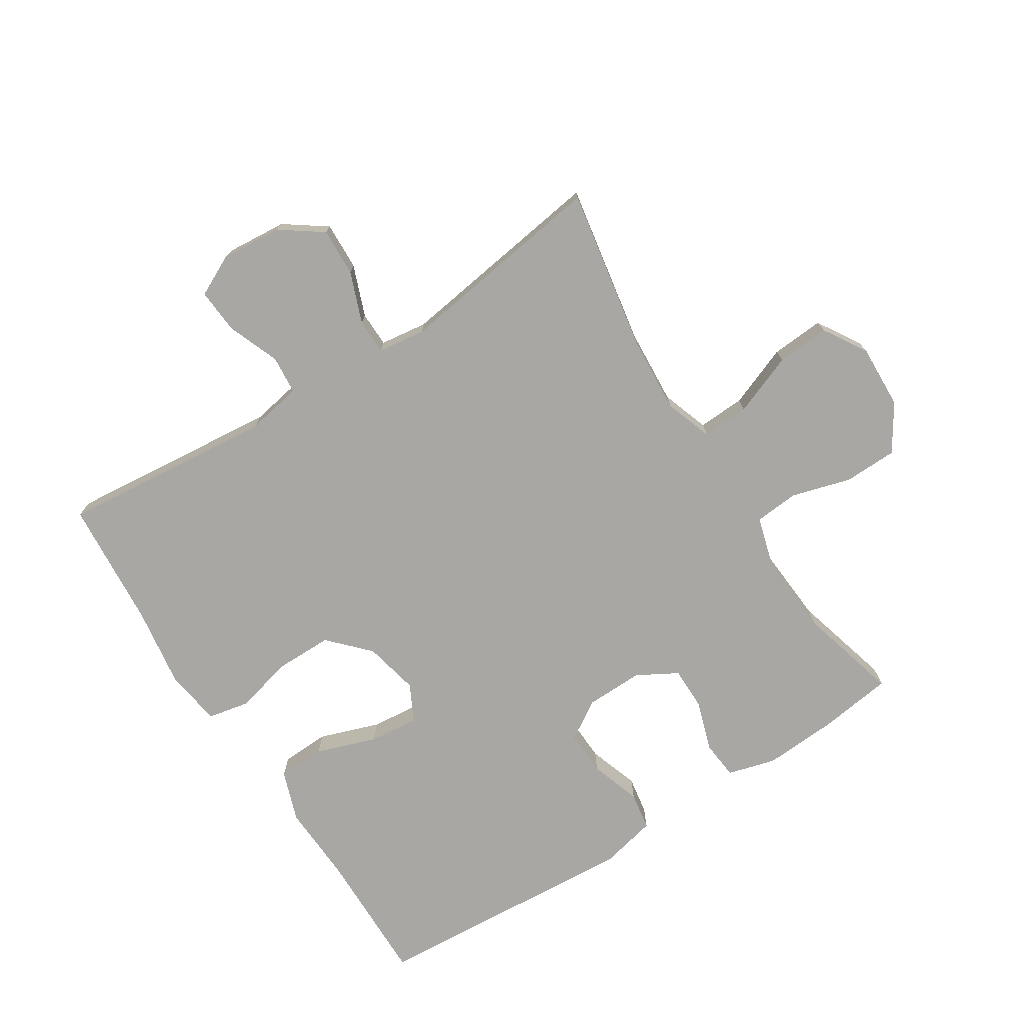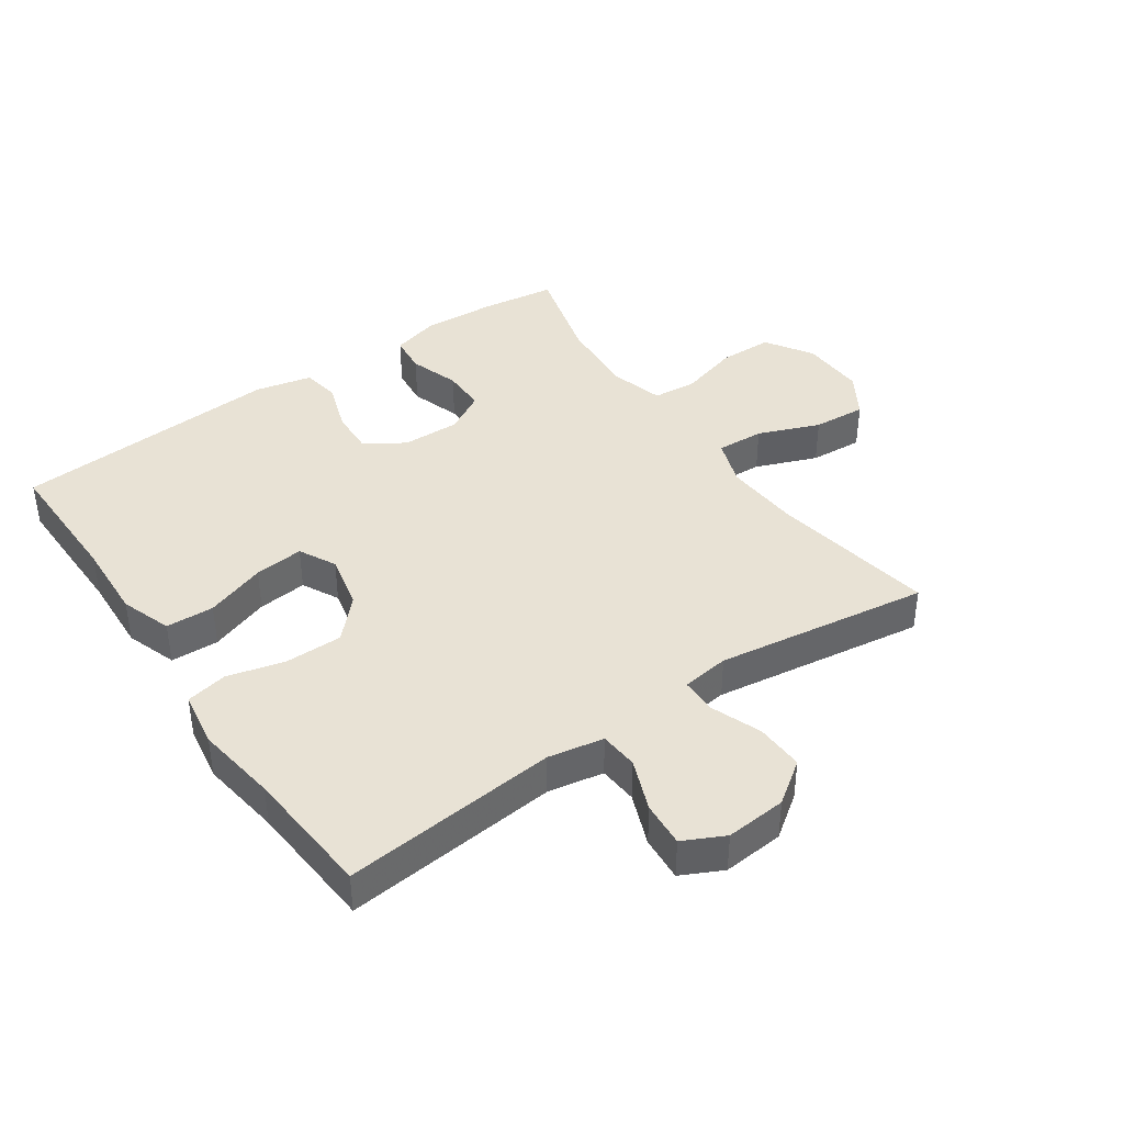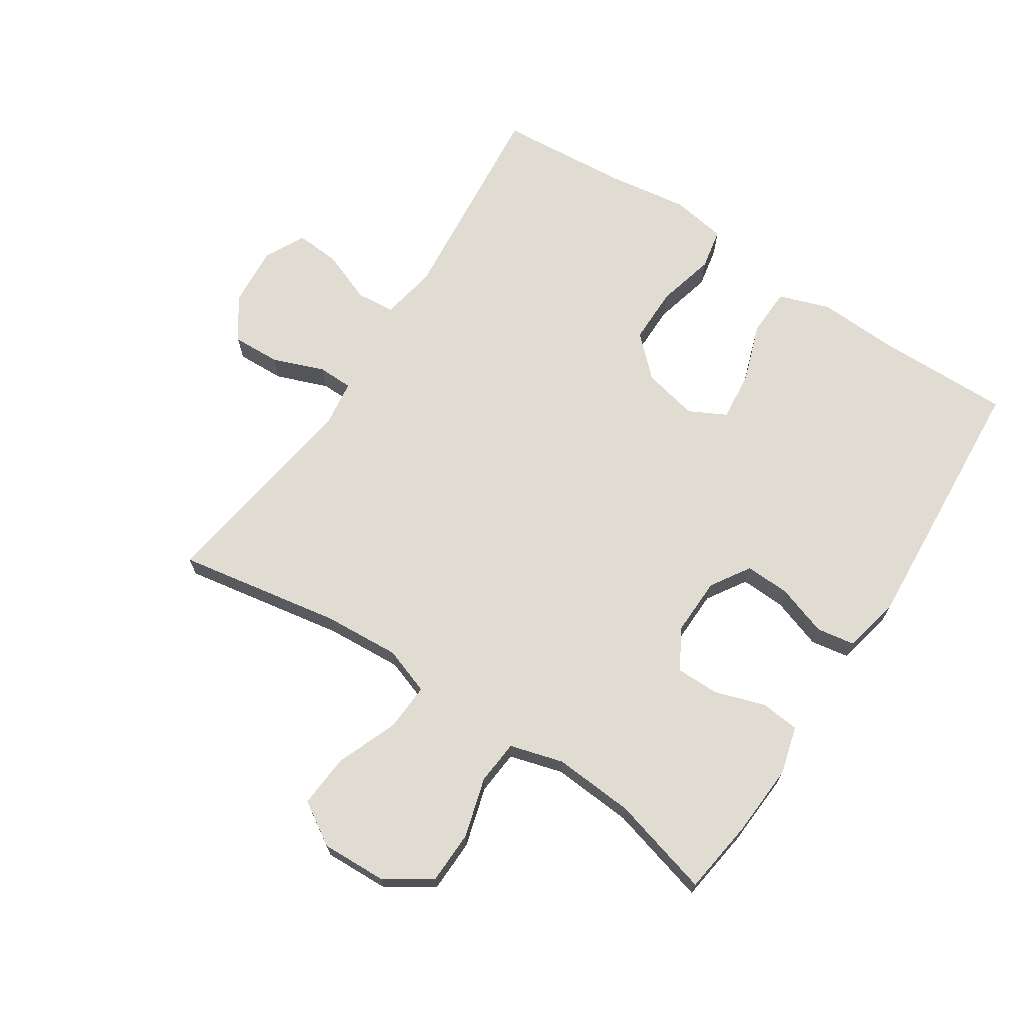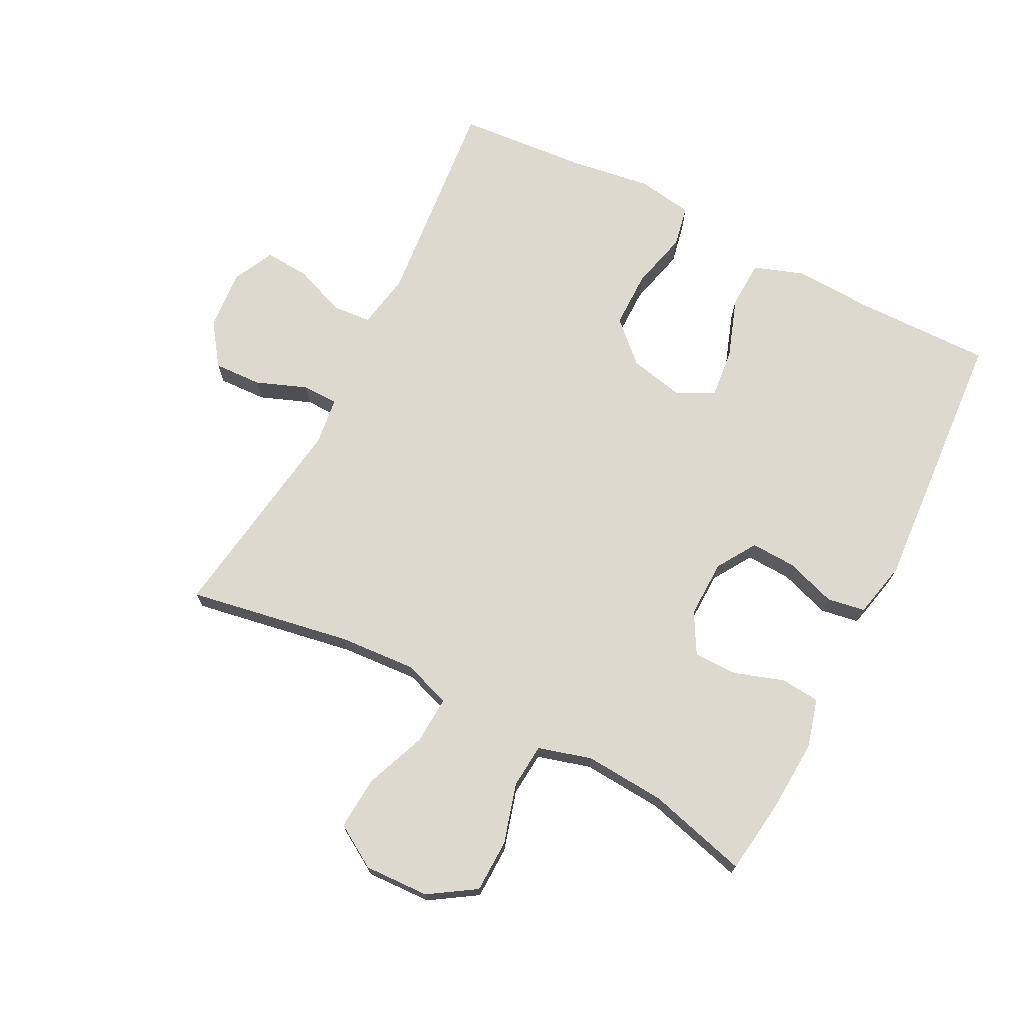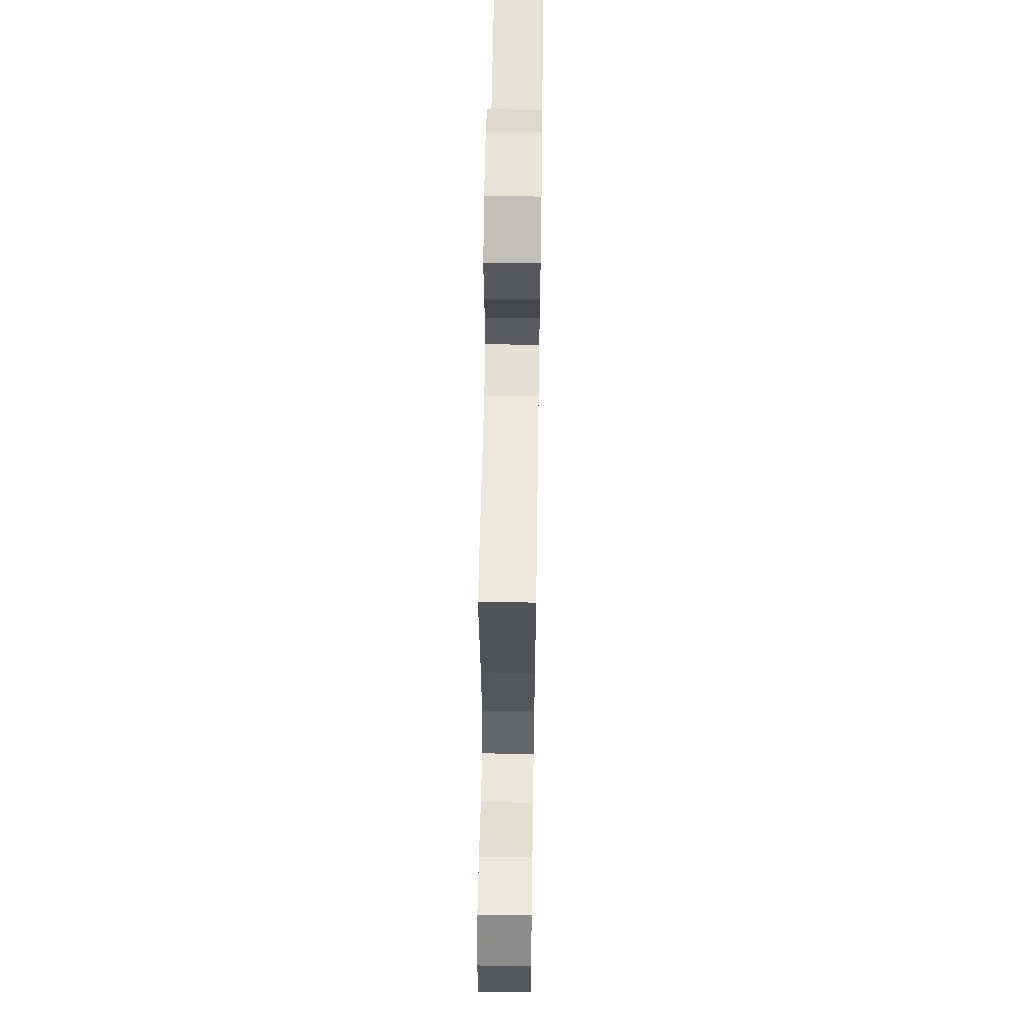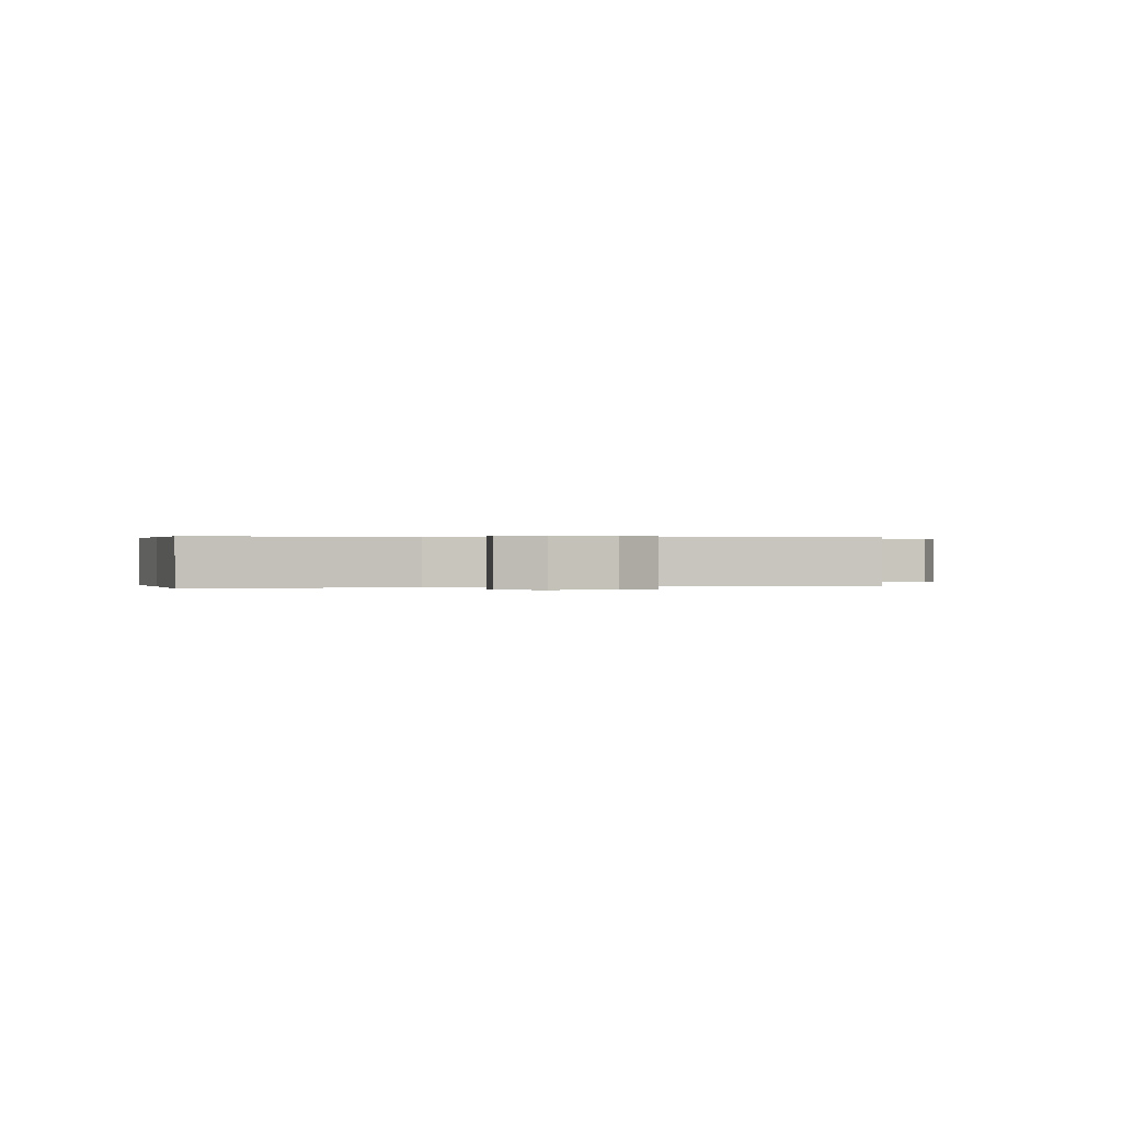
<metadata>
{"format":"obj","ext":"obj","renderer":"f3d","projection":"perspective","resolution":1024,"background":"white","views":[{"elev":-74.5,"azim":32.5,"up":"+Y"},{"elev":40.7,"azim":-34.6,"up":"+Y"},{"elev":69.0,"azim":123.3,"up":"+Y"},{"elev":71.5,"azim":117.1,"up":"+Y"},{"elev":57.6,"azim":90.9,"up":"+Z"},{"elev":0.2,"azim":-12.6,"up":"+Y"}]}
</metadata>
<code>
v -0.5 0.07 -0.5
v -0.497 0.07 -0.285
v -0.503 0.07 -0.161
v -0.475 0.07 -0.081
v -0.399 0.07 -0.078
v -0.304 0.07 -0.111
v -0.226 0.07 -0.119
v -0.196 0.07 -0.061
v -0.215 0.07 0.026
v -0.274 0.07 0.088
v -0.364 0.07 0.088
v -0.456 0.07 0.065
v -0.521 0.07 0.078
v -0.535 0.07 0.166
v -0.516 0.07 0.295
v -0.5 0.07 0.5
v -0.161 0.07 0.467
v -0.073 0.07 0.483
v -0.068 0.07 0.544
v -0.1 0.07 0.626
v -0.105 0.07 0.697
v -0.04 0.07 0.729
v 0.056 0.07 0.721
v 0.122 0.07 0.674
v 0.119 0.07 0.598
v 0.088 0.07 0.517
v 0.089 0.07 0.461
v 0.164 0.07 0.451
v 0.5 0.07 0.5
v 0.455 0.07 0.242
v 0.447 0.07 0.121
v 0.473 0.07 0.046
v 0.548 0.07 0.05
v 0.645 0.07 0.088
v 0.729 0.07 0.094
v 0.771 0.07 0.026
v 0.767 0.07 -0.076
v 0.72 0.07 -0.149
v 0.636 0.07 -0.151
v 0.542 0.07 -0.124
v 0.472 0.07 -0.13
v 0.448 0.07 -0.214
v 0.457 0.07 -0.341
v 0.5 0.07 -0.5
v 0.383 0.07 -0.516
v 0.267 0.07 -0.523
v 0.191 0.07 -0.502
v 0.185 0.07 -0.441
v 0.211 0.07 -0.362
v 0.211 0.07 -0.293
v 0.147 0.07 -0.257
v 0.056 0.07 -0.259
v -0.006 0.07 -0.298
v -0.003 0.07 -0.369
v 0.024 0.07 -0.449
v 0.014 0.07 -0.509
v -0.075 0.07 -0.529
v -0.5 0 -0.5
v -0.497 0 -0.285
v -0.503 0 -0.161
v -0.475 0 -0.081
v -0.399 0 -0.078
v -0.304 0 -0.111
v -0.226 0 -0.119
v -0.196 0 -0.061
v -0.215 0 0.026
v -0.274 0 0.088
v -0.364 0 0.088
v -0.456 0 0.065
v -0.521 0 0.078
v -0.535 0 0.166
v -0.516 0 0.295
v -0.5 0 0.5
v -0.161 0 0.467
v -0.073 0 0.483
v -0.068 0 0.544
v -0.1 0 0.626
v -0.105 0 0.697
v -0.04 0 0.729
v 0.056 0 0.721
v 0.122 0 0.674
v 0.119 0 0.598
v 0.088 0 0.517
v 0.089 0 0.461
v 0.164 0 0.451
v 0.5 0 0.5
v 0.455 0 0.242
v 0.447 0 0.121
v 0.473 0 0.046
v 0.548 0 0.05
v 0.645 0 0.088
v 0.729 0 0.094
v 0.771 0 0.026
v 0.767 0 -0.076
v 0.72 0 -0.149
v 0.636 0 -0.151
v 0.542 0 -0.124
v 0.472 0 -0.13
v 0.448 0 -0.214
v 0.457 0 -0.341
v 0.5 0 -0.5
v 0.383 0 -0.516
v 0.267 0 -0.523
v 0.191 0 -0.502
v 0.185 0 -0.441
v 0.211 0 -0.362
v 0.211 0 -0.293
v 0.147 0 -0.257
v 0.056 0 -0.259
v -0.006 0 -0.298
v -0.003 0 -0.369
v 0.024 0 -0.449
v 0.014 0 -0.509
v -0.075 0 -0.529
f 54 55 56 57
f 53 54 57 1
f 52 53 1 2
f 46 47 48 49
f 46 49 50
f 43 44 45 46
f 42 43 46 50
f 41 42 50 51
f 37 38 39 40
f 37 40 41
f 36 37 41
f 33 34 35 36
f 32 33 36 41
f 31 32 41 51
f 28 29 30
f 27 28 30 31
f 23 24 25 26
f 23 26 27
f 22 23 27
f 19 20 21 22
f 18 19 22 27
f 17 18 27 31
f 15 16 17 31
f 11 12 13 14
f 10 11 14 15
f 3 4 5 6
f 52 2 3 6
f 52 6 7
f 51 52 7 8
f 10 15 31 51
f 9 10 51
f 8 9 51
f 114 113 112 111
f 58 114 111 110
f 59 58 110 109
f 106 105 104 103
f 107 106 103
f 103 102 101 100
f 107 103 100 99
f 108 107 99 98
f 97 96 95 94
f 98 97 94
f 98 94 93
f 93 92 91 90
f 98 93 90 89
f 108 98 89 88
f 87 86 85
f 88 87 85 84
f 83 82 81 80
f 84 83 80
f 84 80 79
f 79 78 77 76
f 84 79 76 75
f 88 84 75 74
f 88 74 73 72
f 71 70 69 68
f 72 71 68 67
f 63 62 61 60
f 63 60 59 109
f 64 63 109
f 65 64 109 108
f 108 88 72 67
f 108 67 66
f 108 66 65
f 1 58 59 2
f 2 59 60 3
f 3 60 61 4
f 4 61 62 5
f 5 62 63 6
f 6 63 64 7
f 7 64 65 8
f 8 65 66 9
f 9 66 67 10
f 10 67 68 11
f 11 68 69 12
f 12 69 70 13
f 13 70 71 14
f 14 71 72 15
f 15 72 73 16
f 16 73 74 17
f 17 74 75 18
f 18 75 76 19
f 19 76 77 20
f 20 77 78 21
f 21 78 79 22
f 22 79 80 23
f 23 80 81 24
f 24 81 82 25
f 25 82 83 26
f 26 83 84 27
f 27 84 85 28
f 28 85 86 29
f 29 86 87 30
f 30 87 88 31
f 31 88 89 32
f 32 89 90 33
f 33 90 91 34
f 34 91 92 35
f 35 92 93 36
f 36 93 94 37
f 37 94 95 38
f 38 95 96 39
f 39 96 97 40
f 40 97 98 41
f 41 98 99 42
f 42 99 100 43
f 43 100 101 44
f 44 101 102 45
f 45 102 103 46
f 46 103 104 47
f 47 104 105 48
f 48 105 106 49
f 49 106 107 50
f 50 107 108 51
f 51 108 109 52
f 52 109 110 53
f 53 110 111 54
f 54 111 112 55
f 55 112 113 56
f 56 113 114 57
f 57 114 58 1

</code>
